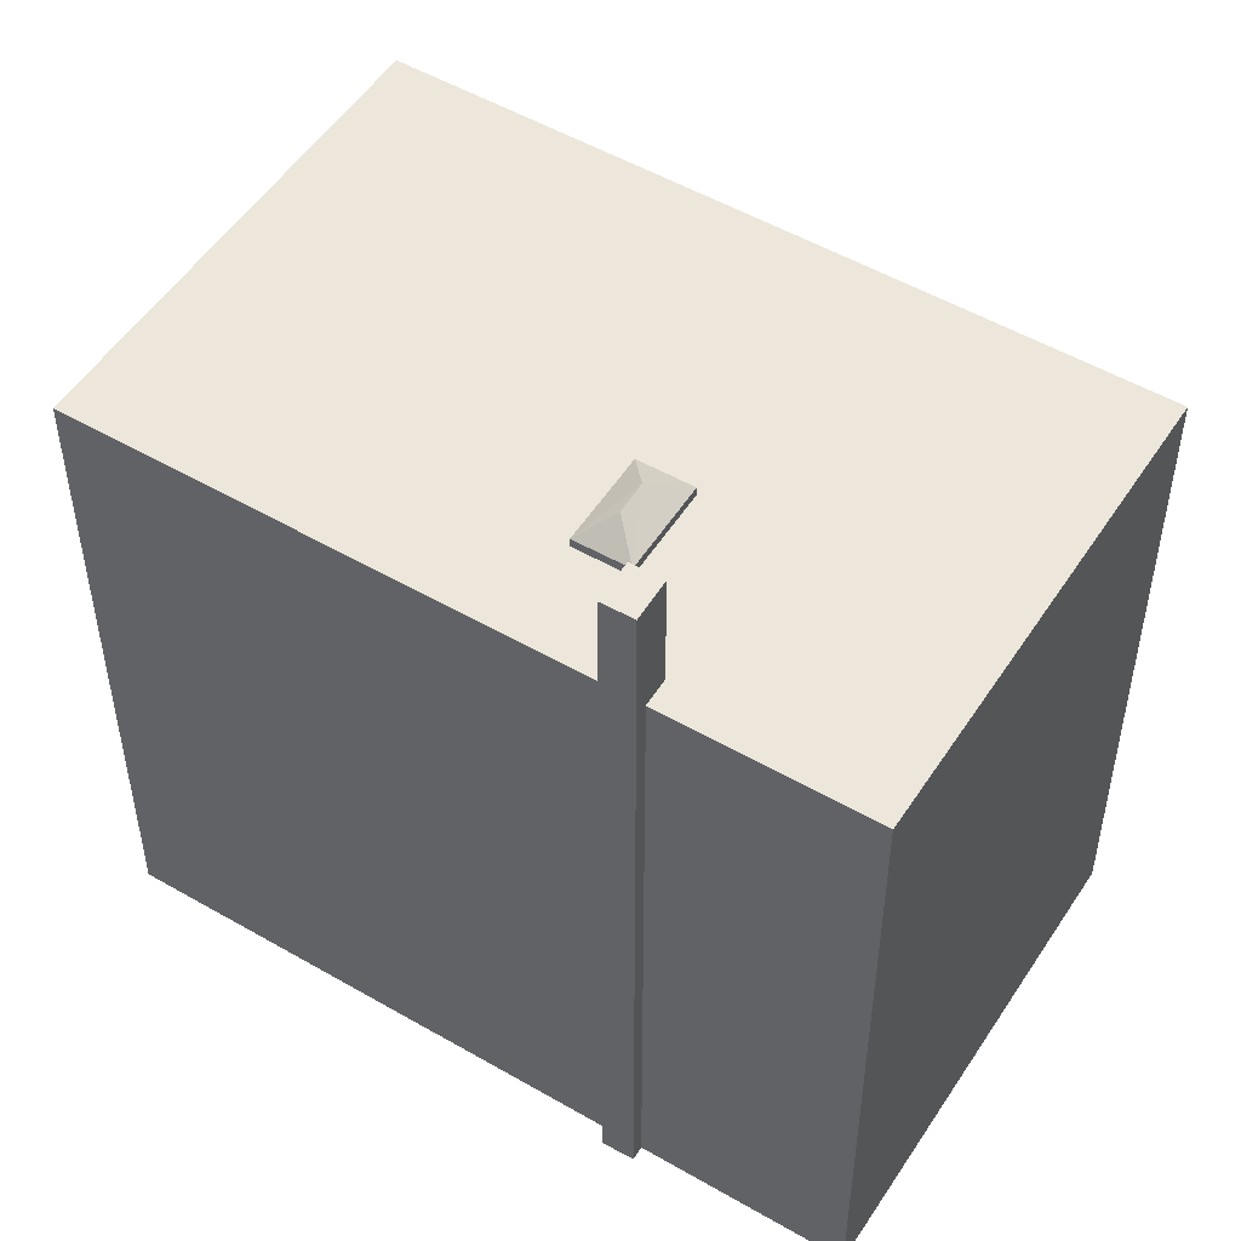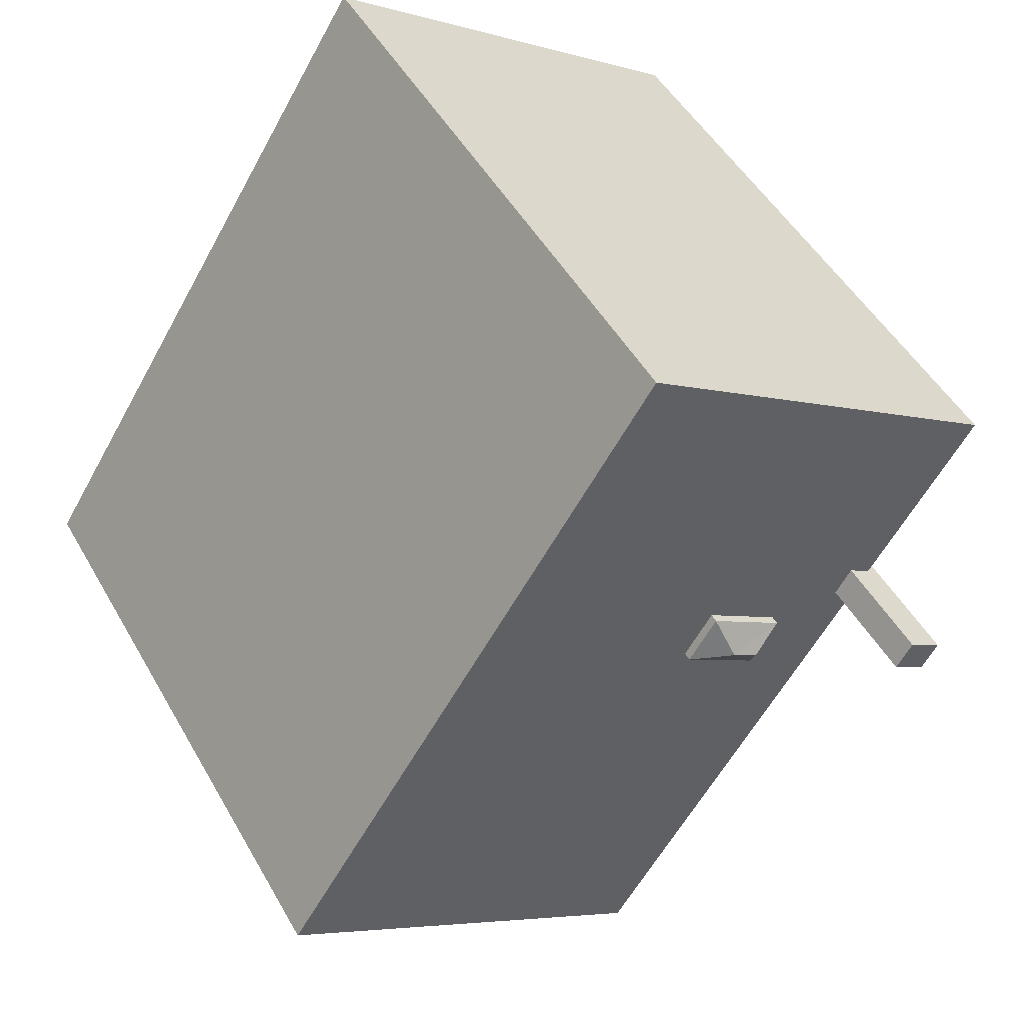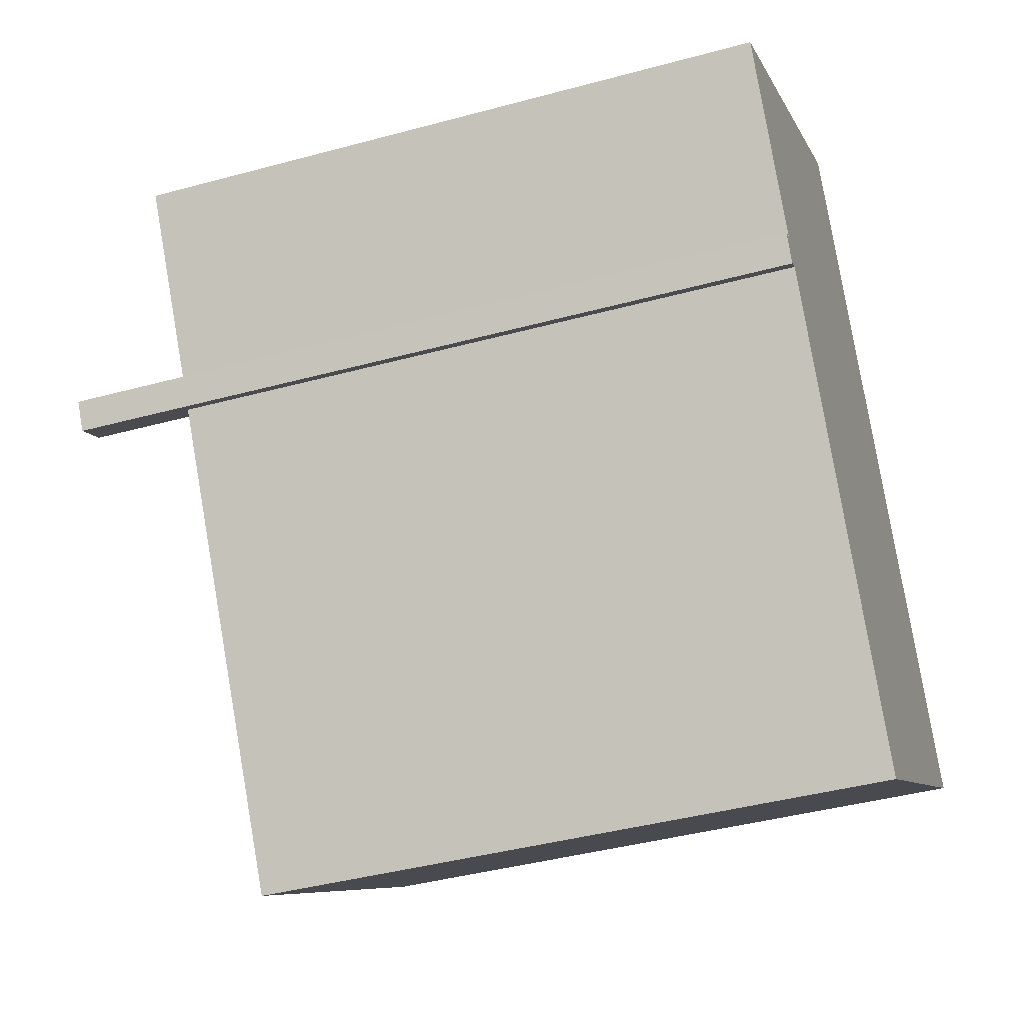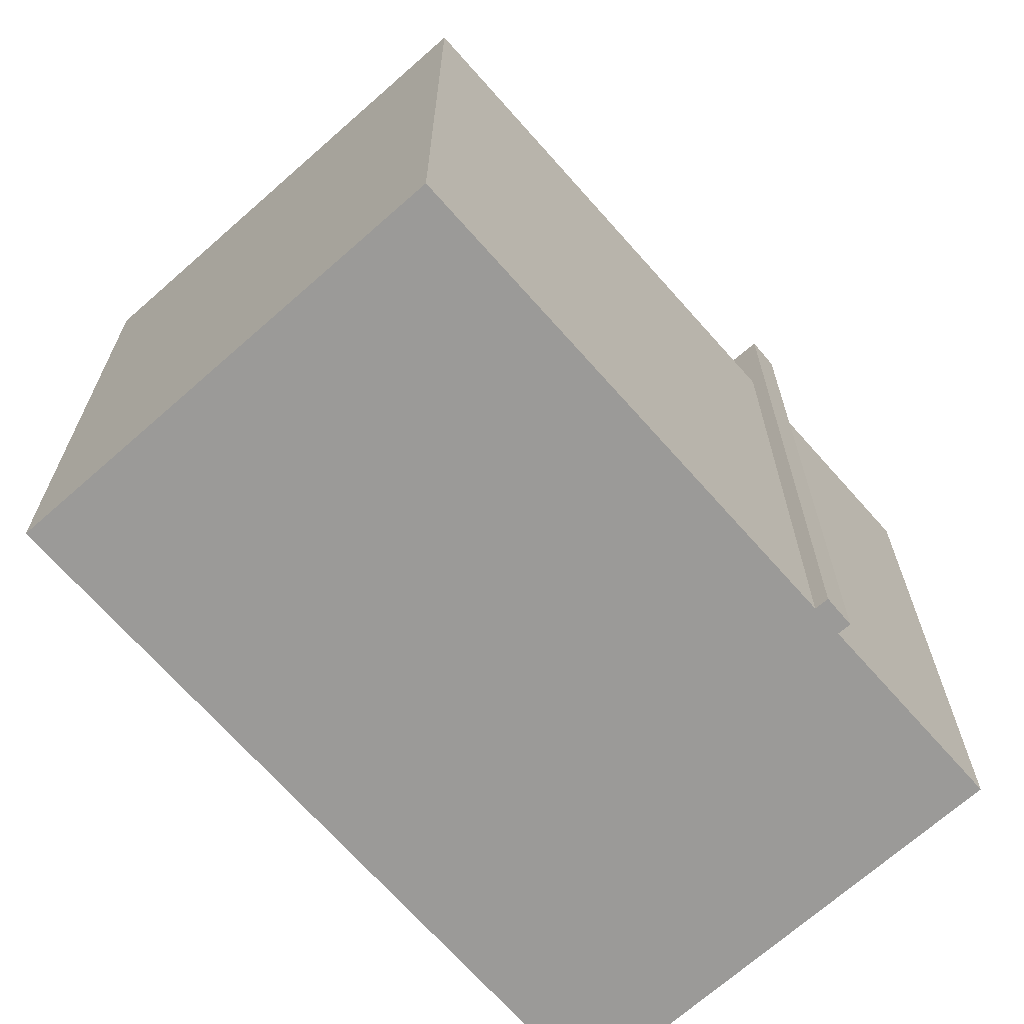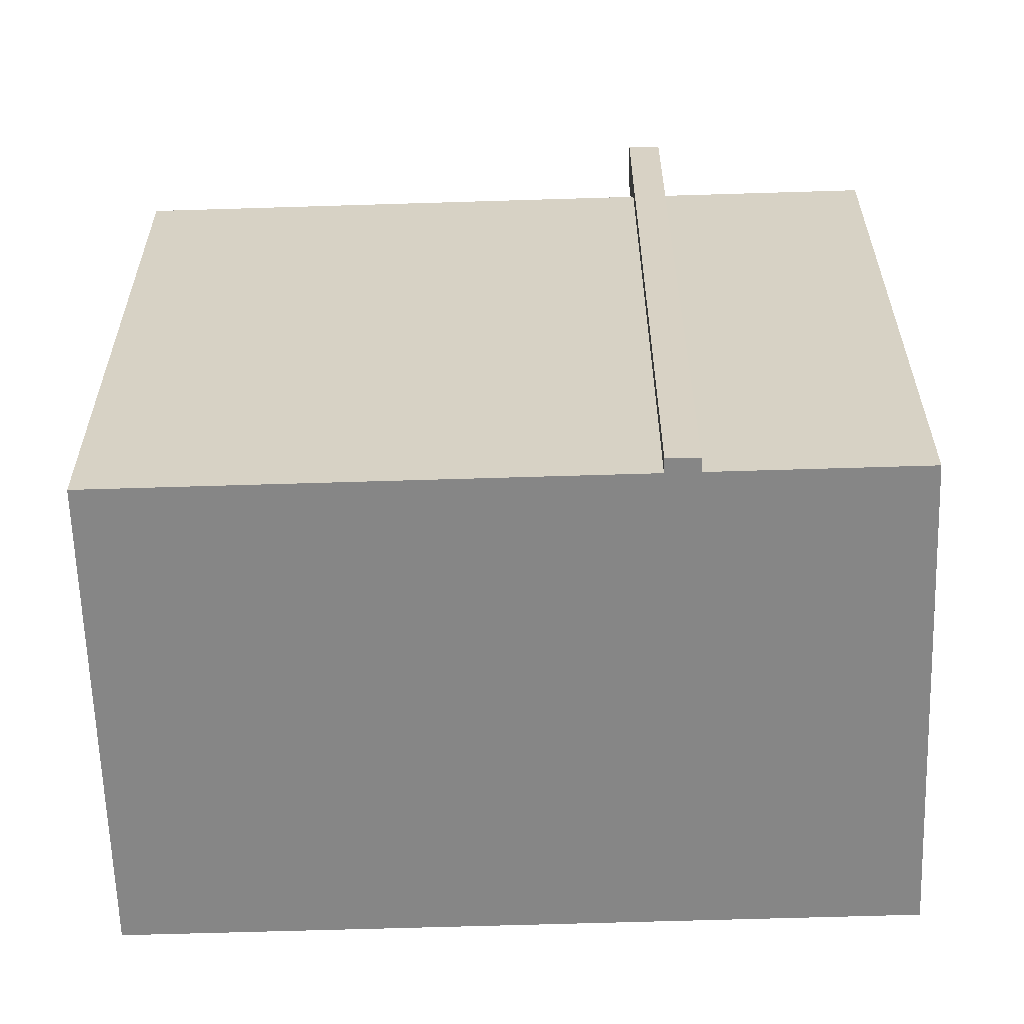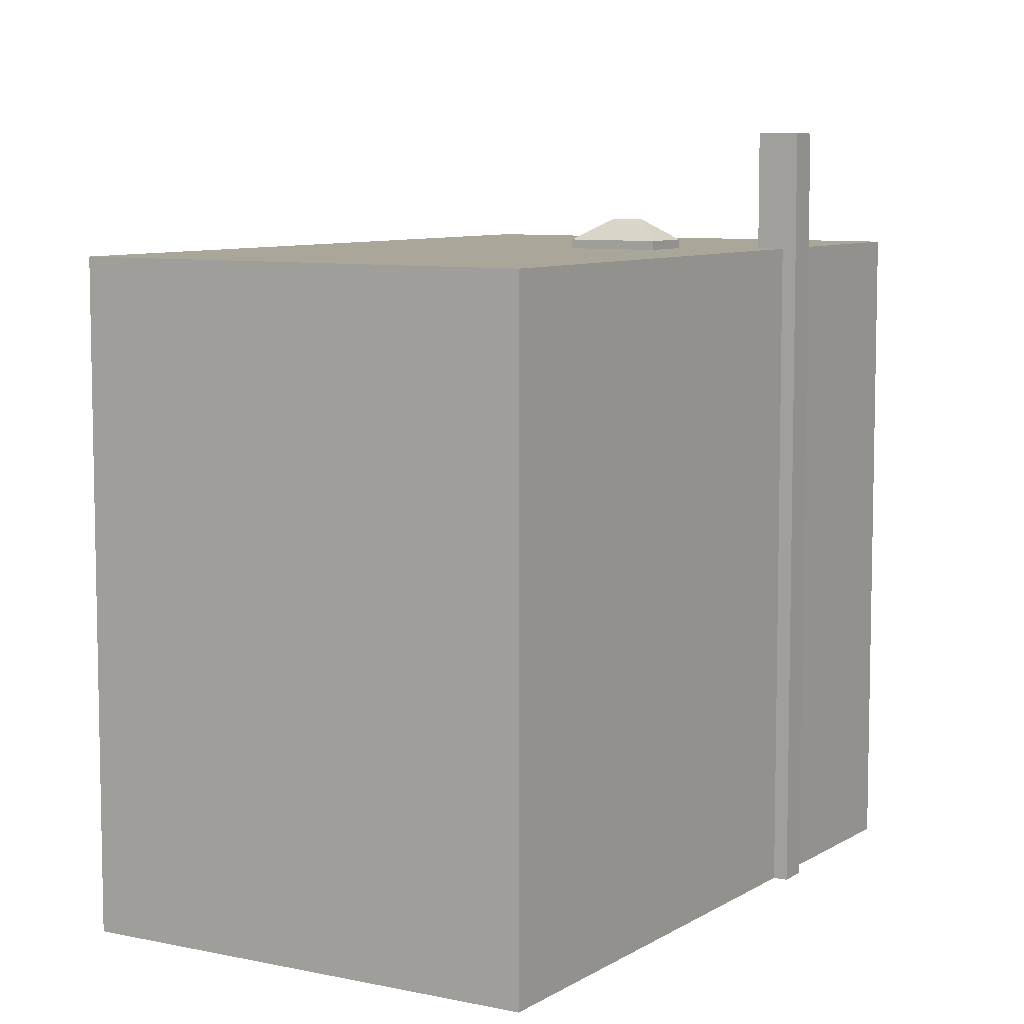
<metadata>
{"format":"obj","ext":"obj","renderer":"f3d","projection":"perspective","resolution":1024,"background":"white","views":[{"elev":51.8,"azim":-90.6,"up":"+Y"},{"elev":48.5,"azim":151.6,"up":"+Z"},{"elev":-41.5,"azim":-71.8,"up":"+Z"},{"elev":-69.4,"azim":-171.2,"up":"+Y"},{"elev":-62.2,"azim":-120.9,"up":"+Y"},{"elev":7.8,"azim":178.7,"up":"+Y"}]}
</metadata>
<code>
v -2.814 5.36 4.396
v -1.158 5.36 5.404
v -0.6278 5.36 4.579
v -2.309 5.36 3.609
v -4.47 5.36 3.387
v -2.814 5.36 4.396
v -2.309 5.36 3.609
v -3.99 5.36 2.639
v -2.309 5.36 3.609
v -0.6278 5.36 4.579
v -0.09741 5.36 3.753
v -1.804 5.36 2.822
v -3.99 5.36 2.639
v -2.309 5.36 3.609
v -1.804 5.36 2.822
v -3.51 5.36 1.891
v -1.158 5.36 5.404
v -0.05772 5.36 7.278
v -0.6278 5.36 4.579
v -0.6278 5.36 4.579
v -0.05772 5.36 7.278
v 2.164 5.361 3.82
v -2.814 5.36 4.396
v -0.05772 5.36 7.278
v -1.158 5.36 5.404
v -6.582 5.36 3.087
v -2.814 5.36 4.396
v -4.47 5.36 3.387
v -6.582 5.36 3.087
v -0.05772 5.36 7.278
v -2.814 5.36 4.396
v -6.582 5.36 3.087
v -4.47 5.36 3.387
v -3.99 5.36 2.639
v -6.582 5.36 3.087
v -3.99 5.36 2.639
v -4.761 5.36 0.2518
v -1.804 5.36 2.822
v -0.09741 5.36 3.753
v 2.164 5.361 3.82
v -0.6278 5.36 4.579
v 2.164 5.361 3.82
v -0.09741 5.36 3.753
v -4.355 5.36 0.4608
v -1.804 5.36 2.822
v 2.164 5.361 3.82
v -4.761 5.36 0.2518
v -3.51 5.36 1.891
v -4.373 5.36 0.4898
v -4.373 5.36 0.4898
v -3.51 5.36 1.891
v -4.355 5.36 0.4608
v -4.355 5.36 0.4608
v -3.51 5.36 1.891
v -1.804 5.36 2.822
v -4.761 5.36 0.2518
v -3.99 5.36 2.639
v -3.51 5.36 1.891
v -4.476 5.36 -0.1922
v -4.097 5.36 0.03976
v 2.164 5.361 3.82
v -4.355 5.36 0.4608
v 2.164 5.361 3.82
v -4.097 5.36 0.03976
v -4.476 5.36 -0.1922
v -2.776 5.36 0.1178
v -2.293 5.36 -0.6502
v -4.476 5.36 -0.1922
v -1.475 5.36 0.9378
v -2.776 5.36 0.1178
v -4.476 5.36 -0.1922
v -2.293 5.36 -0.6502
v 0.07628 5.359 -7.278
v -1.475 5.36 0.9378
v 2.429 5.361 3.408
v -0.9907 5.36 0.1698
v -4.476 5.36 -0.1922
v 2.429 5.361 3.408
v -1.475 5.36 0.9378
v -2.293 5.36 -0.6502
v -0.9907 5.36 0.1698
v 0.07628 5.359 -7.278
v -0.9907 5.36 0.1698
v 2.429 5.361 3.408
v 0.07628 5.359 -7.278
v 0.07628 5.359 -7.278
v 2.429 5.361 3.408
v 6.601 5.361 -3.086
v -4.476 5.36 -0.1922
v 2.164 5.361 3.82
v 2.429 5.361 3.408
v -4.522 7.255 0.08851
v -4.426 7.255 0.1473
v -4.356 7.255 0.03551
v -4.452 7.255 -0.02286
v -4.426 7.255 0.1473
v -4.331 7.256 0.206
v -4.261 7.256 0.09389
v -4.356 7.255 0.03551
v -4.593 7.255 0.1999
v -4.497 7.255 0.259
v -4.426 7.255 0.1473
v -4.522 7.255 0.08851
v -4.497 7.255 0.259
v -4.4 7.256 0.3181
v -4.331 7.256 0.206
v -4.426 7.255 0.1473
v -4.522 7.255 0.08851
v -4.452 7.255 -0.02286
v -4.476 7.255 -0.1922
v -4.761 7.255 0.2518
v -4.522 7.255 0.08851
v -4.476 7.255 -0.1922
v -4.476 7.255 -0.1922
v -4.452 7.255 -0.02286
v -4.356 7.255 0.03551
v -4.356 7.255 0.03551
v -4.261 7.256 0.09389
v -4.097 7.256 0.03976
v -4.476 7.255 -0.1922
v -4.356 7.255 0.03551
v -4.097 7.256 0.03976
v -4.331 7.256 0.206
v -4.097 7.256 0.03976
v -4.261 7.256 0.09389
v -4.761 7.255 0.2518
v -4.497 7.255 0.259
v -4.593 7.255 0.1999
v -4.761 7.255 0.2518
v -4.593 7.255 0.1999
v -4.522 7.255 0.08851
v -4.761 7.255 0.2518
v -4.373 7.256 0.4898
v -4.497 7.255 0.259
v -4.4 7.256 0.3181
v -4.373 7.256 0.4898
v -4.331 7.256 0.206
v -4.497 7.255 0.259
v -4.373 7.256 0.4898
v -4.4 7.256 0.3181
v -4.373 7.256 0.4898
v -4.097 7.256 0.03976
v -4.331 7.256 0.206
v -4.761 7.255 0.2518
v -4.476 7.255 -0.1922
v -4.677 7.255 -0.3152
v -4.952 7.255 0.1348
v -1.684 5.845 0.2508
v -1.475 5.504 0.9378
v -0.9907 5.505 0.1698
v -2.776 5.505 0.1178
v -1.684 5.845 0.2508
v -2.144 5.844 -0.02424
v -2.776 5.505 0.1178
v -1.475 5.504 0.9378
v -1.684 5.845 0.2508
v -2.293 5.505 -0.6502
v -1.684 5.845 0.2508
v -0.9907 5.505 0.1698
v -2.293 5.505 -0.6502
v -2.144 5.844 -0.02424
v -1.684 5.845 0.2508
v -2.776 5.505 0.1178
v -2.144 5.844 -0.02424
v -2.293 5.505 -0.6502
v -3.32 -5.373 5.182
v -0.05772 -5.373 7.278
v -0.05772 5.36 7.278
v -6.582 5.36 3.087
v -6.582 -5.373 3.087
v -3.32 -5.373 5.182
v -6.582 5.36 3.087
v -3.32 -5.373 5.182
v -0.05772 5.36 7.278
v 1.053 -5.373 5.549
v 2.164 -5.373 3.82
v 2.164 5.361 3.82
v -0.05772 5.36 7.278
v -0.05772 -5.373 7.278
v 1.053 -5.373 5.549
v -0.05772 5.36 7.278
v 1.053 -5.373 5.549
v 2.164 5.361 3.82
v 2.297 -5.373 3.614
v 2.429 -5.373 3.408
v 2.429 5.361 3.408
v 2.164 5.361 3.82
v 2.164 -5.373 3.82
v 2.297 -5.373 3.614
v 2.164 5.361 3.82
v 2.297 -5.373 3.614
v 2.429 5.361 3.408
v 4.515 -5.373 0.1608
v 6.601 -5.373 -3.086
v 6.601 5.361 -3.086
v 2.429 5.361 3.408
v 2.429 -5.373 3.408
v 4.515 -5.373 0.1608
v 2.429 5.361 3.408
v 4.515 -5.373 0.1608
v 6.601 5.361 -3.086
v 0.07628 5.359 -7.278
v 6.601 5.361 -3.086
v 6.601 -5.373 -3.086
v 0.07628 -5.373 -7.278
v -4.476 5.36 -0.1922
v -2.2 -5.373 -3.735
v -4.476 -5.373 -0.1922
v -2.2 -5.373 -3.735
v 0.07628 5.359 -7.278
v 0.07628 -5.373 -7.278
v -4.476 5.36 -0.1922
v 0.07628 5.359 -7.278
v -2.2 -5.373 -3.735
v -6.582 5.36 3.087
v -4.761 5.36 0.2518
v -4.761 -5.373 0.2518
v -6.582 -5.373 3.087
v -4.677 7.255 -0.3152
v -4.476 5.36 -0.1922
v -4.476 -5.373 -0.1922
v -4.677 -5.373 -0.3152
v -4.677 7.255 -0.3152
v -4.476 7.255 -0.1922
v -4.476 5.36 -0.1922
v -4.476 7.255 -0.1922
v -4.097 7.256 0.03976
v -4.097 5.36 0.03976
v -4.476 5.36 -0.1922
v -4.952 7.255 0.1348
v -4.677 7.255 -0.3152
v -4.677 -5.373 -0.3152
v -4.952 -5.373 0.1348
v -4.952 7.255 0.1348
v -4.761 5.36 0.2518
v -4.761 7.255 0.2518
v -4.952 -5.373 0.1348
v -4.761 -5.373 0.2518
v -4.761 5.36 0.2518
v -4.952 7.255 0.1348
v -4.761 5.36 0.2518
v -4.373 5.36 0.4898
v -4.373 7.256 0.4898
v -4.761 7.255 0.2518
v -4.355 5.36 0.4608
v -4.097 5.36 0.03976
v -4.097 7.256 0.03976
v -4.373 7.256 0.4898
v -4.373 5.36 0.4898
v -4.355 5.36 0.4608
v -4.373 7.256 0.4898
v -4.355 5.36 0.4608
v -4.097 7.256 0.03976
v -1.475 5.36 0.9378
v -0.9907 5.36 0.1698
v -0.9907 5.505 0.1698
v -1.475 5.504 0.9378
v -2.776 5.36 0.1178
v -1.475 5.36 0.9378
v -1.475 5.504 0.9378
v -2.776 5.505 0.1178
v -2.293 5.505 -0.6502
v -0.9907 5.505 0.1698
v -0.9907 5.36 0.1698
v -2.293 5.36 -0.6502
v -2.776 5.505 0.1178
v -2.293 5.505 -0.6502
v -2.293 5.36 -0.6502
v -2.776 5.36 0.1178
v -6.582 -5.373 3.087
v -4.761 -5.373 0.2518
v -4.952 -5.373 0.1348
v -4.677 -5.373 -0.3152
v -4.476 -5.373 -0.1922
v -2.2 -5.373 -3.735
v 0.07628 -5.373 -7.278
v 6.601 -5.373 -3.086
v 4.515 -5.373 0.1608
v 2.429 -5.373 3.408
v 2.297 -5.373 3.614
v 2.164 -5.373 3.82
v 1.053 -5.373 5.549
v -0.05772 -5.373 7.278
v -3.32 -5.373 5.182
g CDNNDG02_0005970
f 1 2 4
f 4 2 3
f 5 6 8
f 8 6 7
f 9 10 12
f 12 10 11
f 13 14 16
f 16 14 15
f 17 18 19
f 20 21 22
f 23 24 25
f 26 27 28
f 29 30 31
f 32 33 34
f 35 36 37
f 38 39 40
f 41 42 43
f 44 45 46
f 47 48 49
f 50 51 52
f 53 54 55
f 56 57 58
f 59 60 61
f 62 63 64
f 65 66 67
f 68 69 70
f 71 72 73
f 74 75 76
f 77 78 79
f 80 81 82
f 83 84 85
f 86 87 88
f 89 90 91
f 93 94 95
f 92 93 95
f 97 98 99
f 96 97 99
f 101 102 103
f 100 101 103
f 105 106 107
f 104 105 107
f 108 109 110
f 111 112 113
f 114 115 116
f 117 118 119
f 120 121 122
f 123 124 125
f 126 127 128
f 129 130 131
f 132 133 134
f 135 136 137
f 138 139 140
f 141 142 143
f 147 144 146
f 145 146 144
f 148 149 150
f 151 152 153
f 154 155 156
f 157 158 159
f 160 161 162
f 163 164 165
f 166 167 168
f 169 170 171
f 172 173 174
f 175 176 177
f 178 179 180
f 181 182 183
f 184 185 186
f 187 188 189
f 190 191 192
f 193 194 195
f 196 197 198
f 199 200 201
f 205 202 204
f 203 204 202
f 206 207 208
f 209 210 211
f 212 213 214
f 215 217 218
f 215 216 217
f 220 221 222
f 219 220 222
f 223 224 225
f 228 226 227
f 226 228 229
f 230 231 232
f 233 230 232
f 234 235 236
f 237 239 240
f 239 237 238
f 242 243 244
f 241 242 244
f 245 246 247
f 248 249 250
f 251 252 253
f 255 256 257
f 254 255 257
f 258 259 260
f 261 258 260
f 265 262 264
f 263 264 262
f 269 266 267
f 268 269 267
f 282 283 284
f 281 282 284
f 274 281 284
f 270 271 284
f 271 272 273
f 274 280 281
f 271 273 274
f 284 271 274
f 274 275 279
f 275 276 278
f 274 279 280
f 276 277 278
f 275 278 279

</code>
